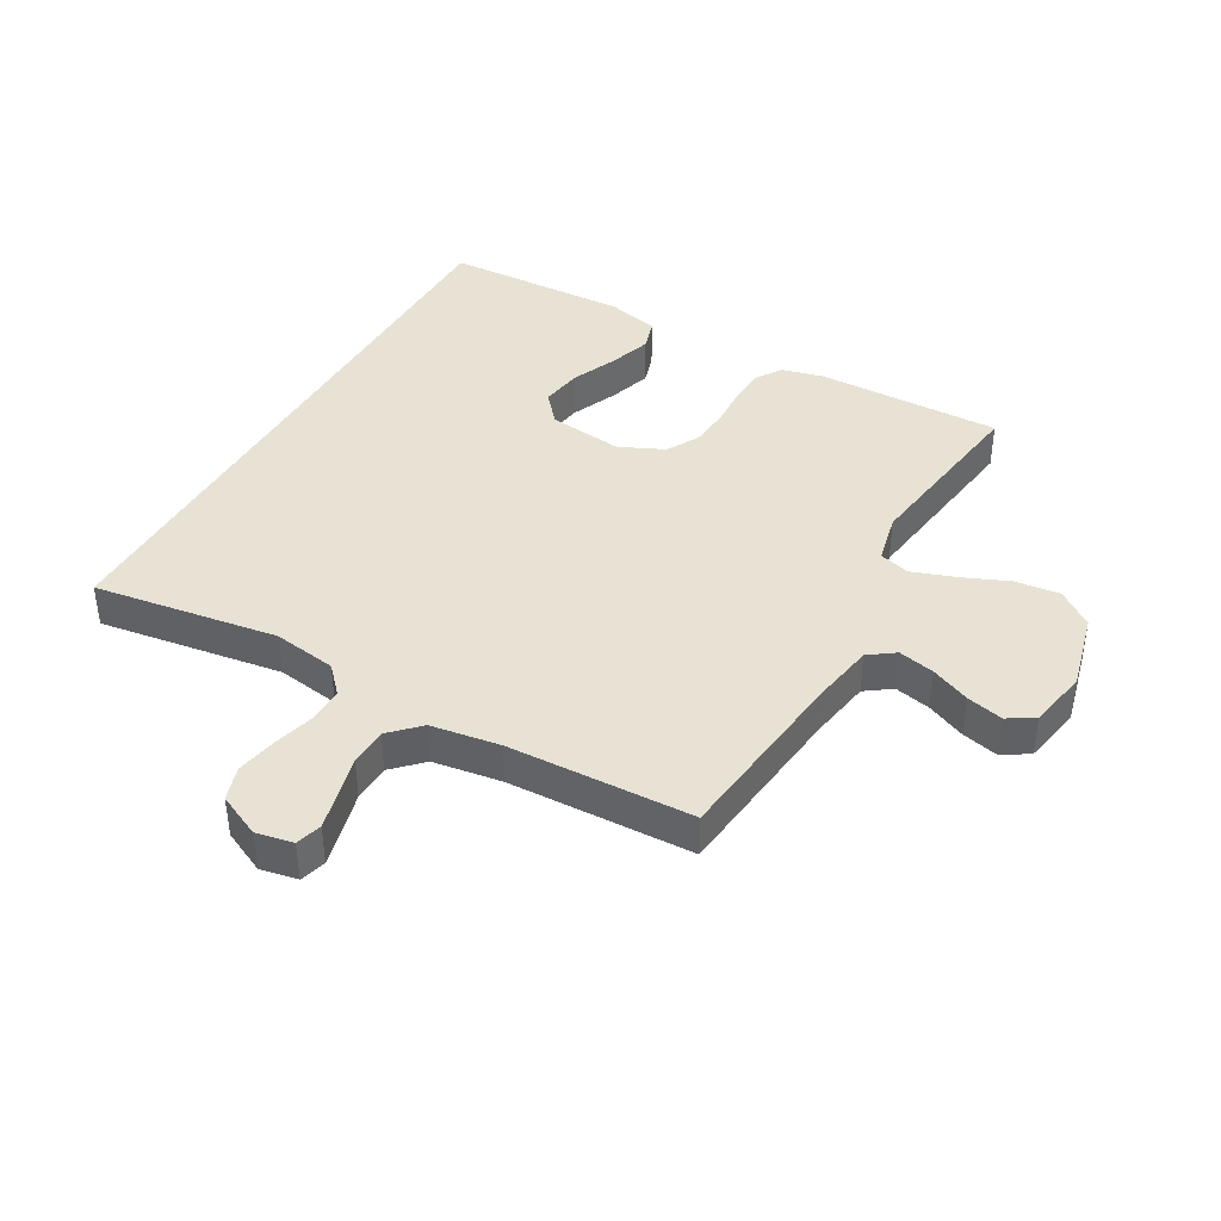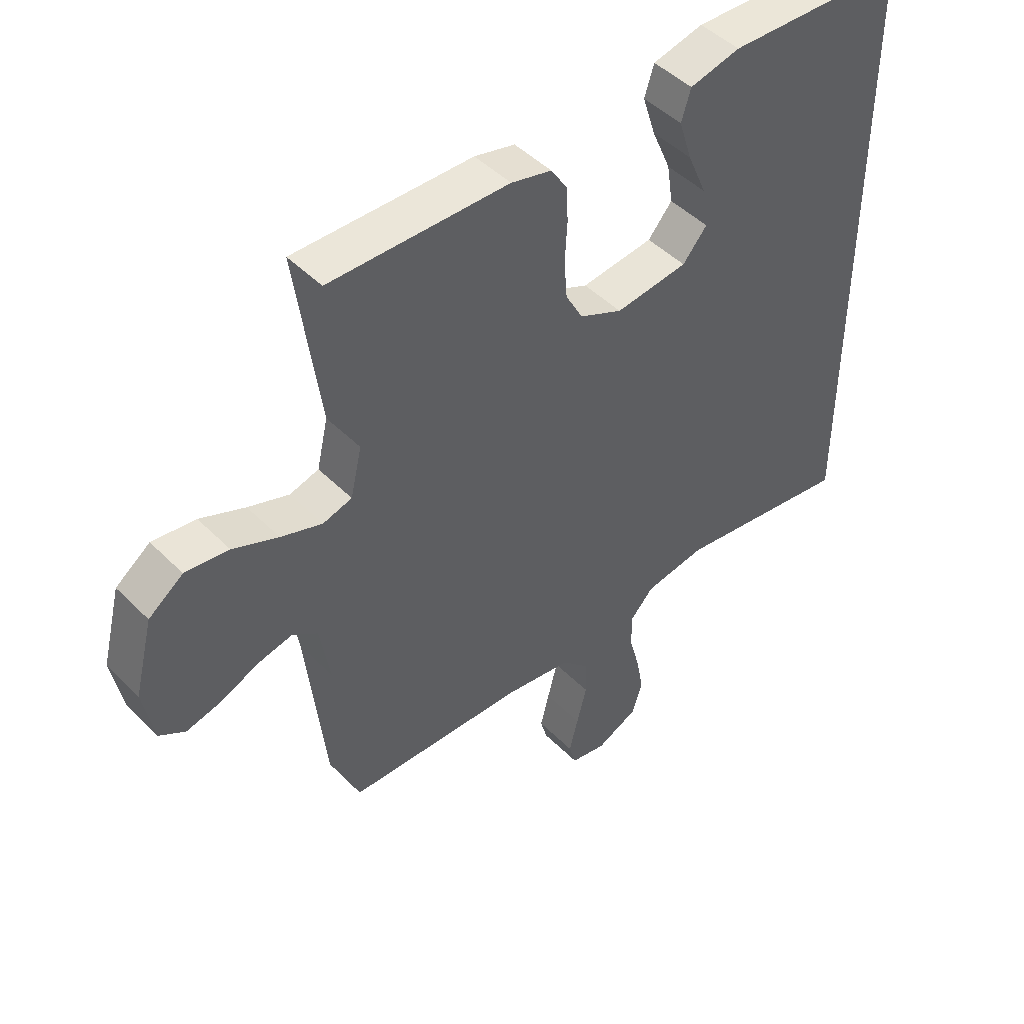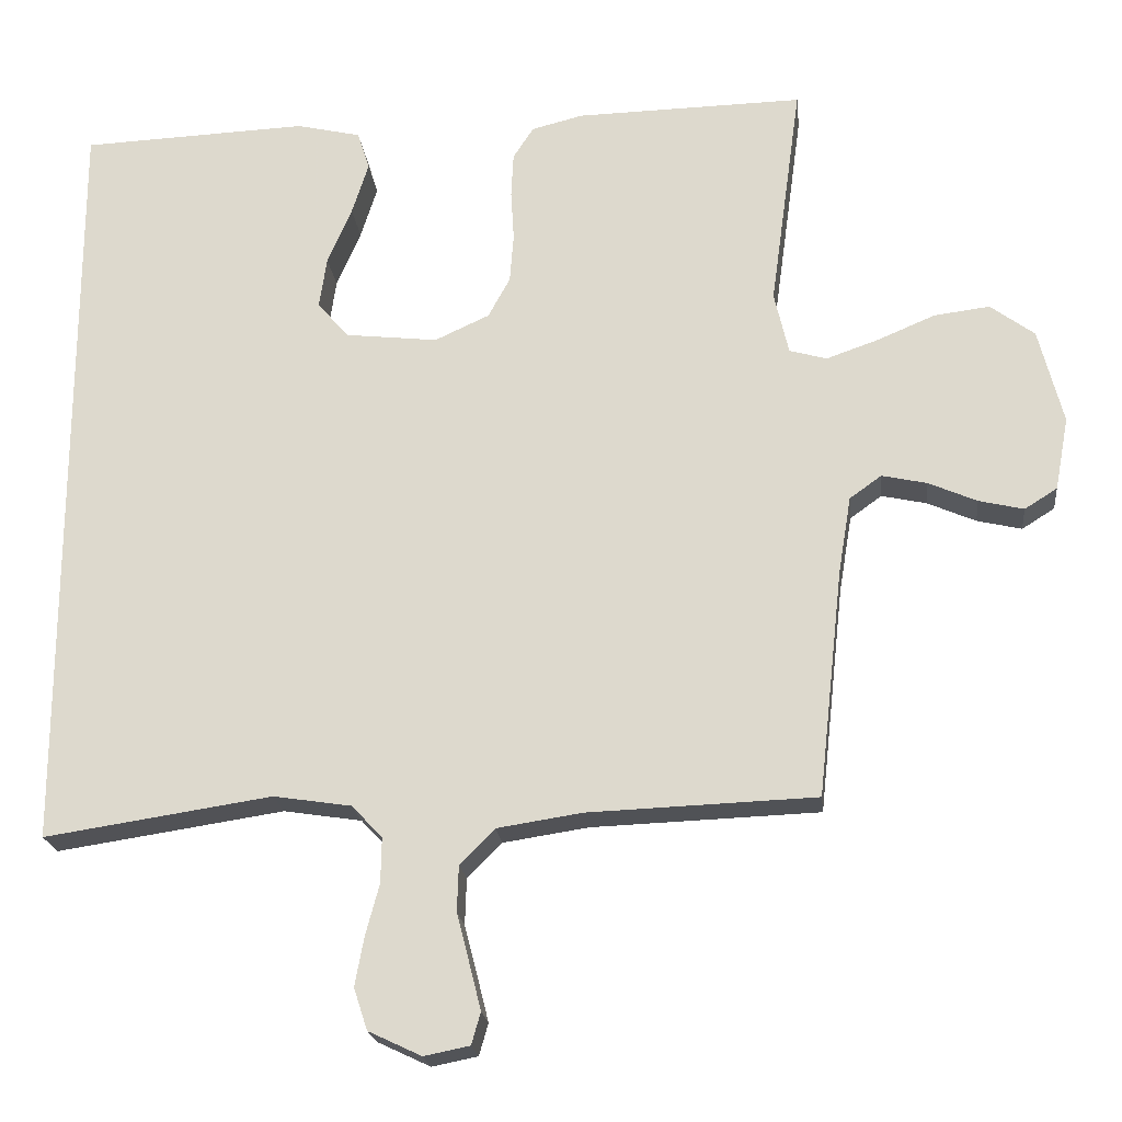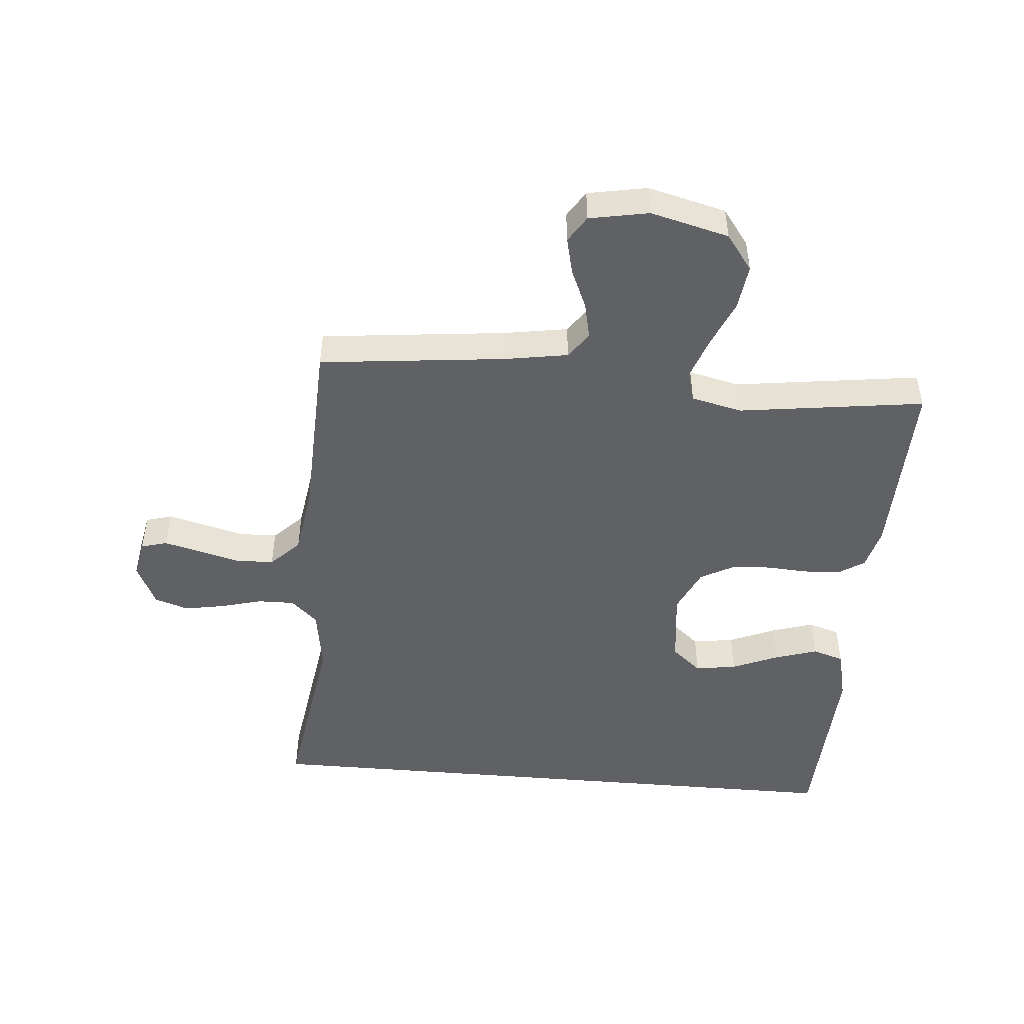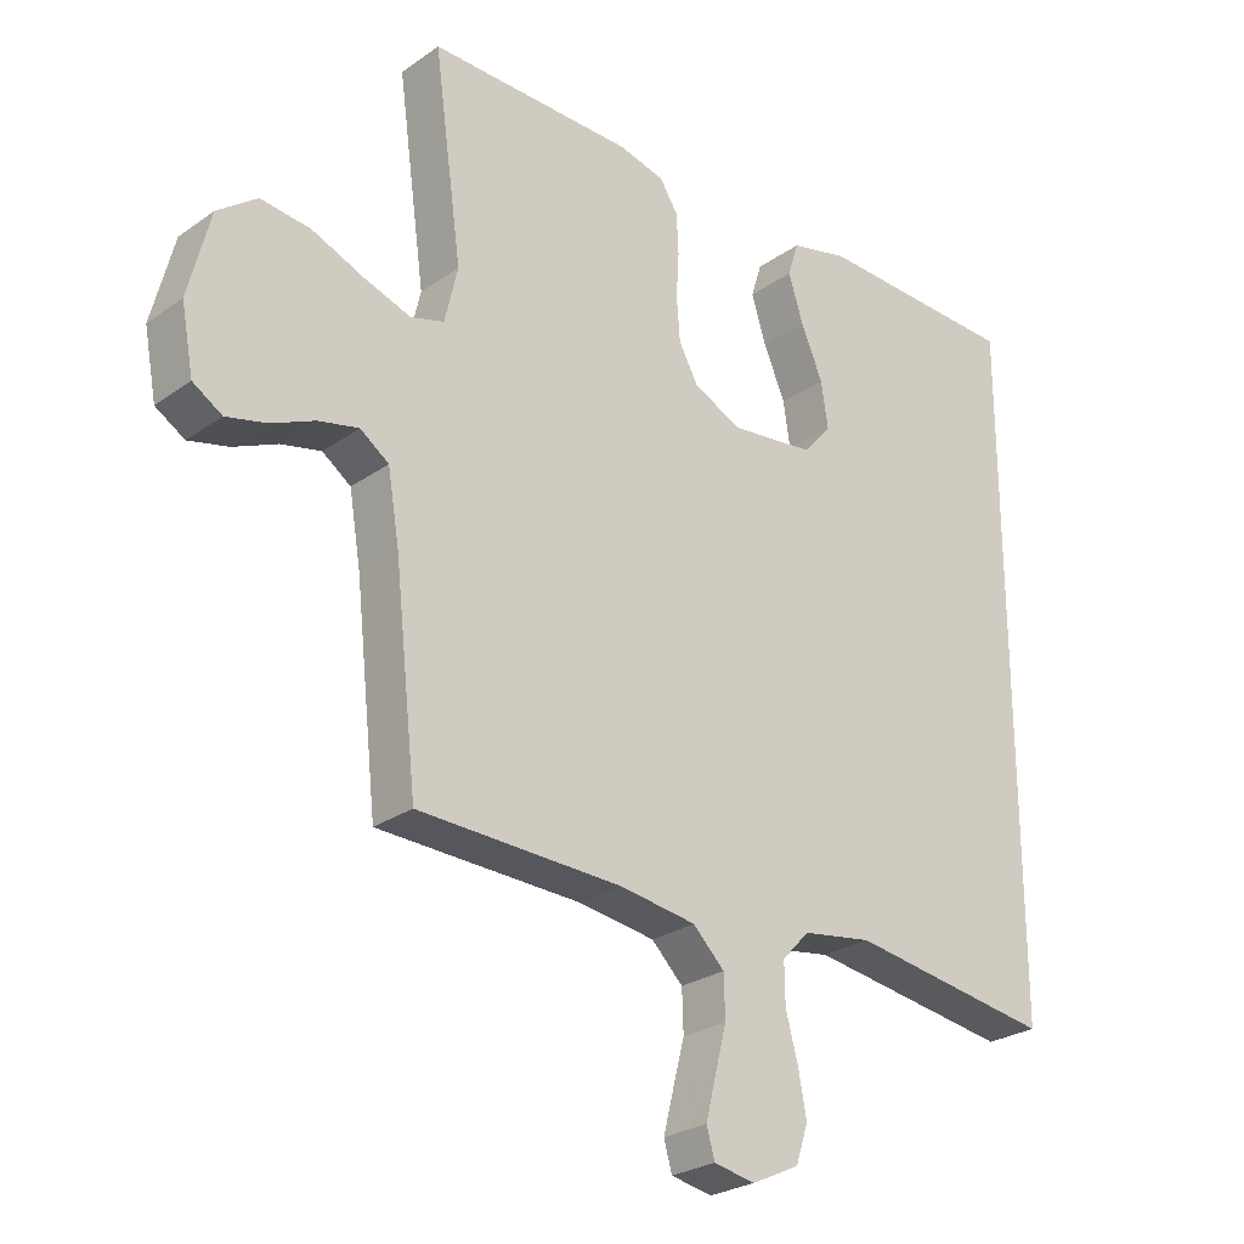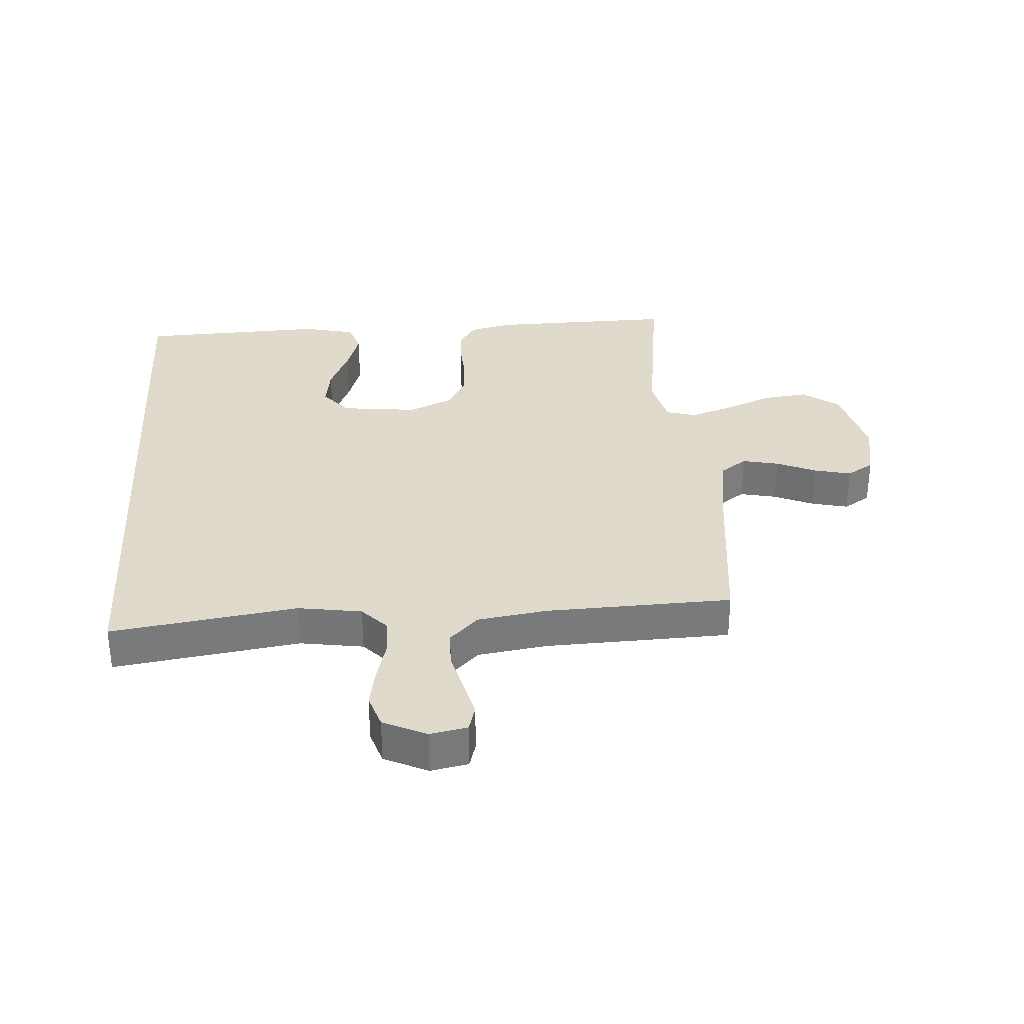
<metadata>
{"format":"obj","ext":"obj","renderer":"f3d","projection":"perspective","resolution":1024,"background":"white","views":[{"elev":40.6,"azim":-150.4,"up":"+Y"},{"elev":46.8,"azim":-41.6,"up":"+Z"},{"elev":-21.0,"azim":-173.7,"up":"+Z"},{"elev":-47.9,"azim":-95.0,"up":"+Y"},{"elev":-26.1,"azim":-42.1,"up":"+Z"},{"elev":32.4,"azim":176.2,"up":"+Y"}]}
</metadata>
<code>
v 0.5 0.07 0.491
v 0.5 0.07 -0.522
v 0.2 0.07 -0.477
v 0.097 0.07 -0.493
v 0.057 0.07 -0.536
v 0.058 0.07 -0.595
v 0.076 0.07 -0.662
v 0.088 0.07 -0.727
v 0.07 0.07 -0.782
v 0 0.07 -0.815
v -0.06 0.07 -0.803
v -0.072 0.07 -0.761
v -0.057 0.07 -0.701
v -0.04 0.07 -0.635
v -0.042 0.07 -0.574
v -0.088 0.07 -0.528
v -0.2 0.07 -0.511
v -0.5 0.07 -0.5
v -0.533 0.07 -0.2
v -0.55 0.07 -0.098
v -0.592 0.07 -0.068
v -0.651 0.07 -0.081
v -0.715 0.07 -0.109
v -0.774 0.07 -0.123
v -0.817 0.07 -0.096
v -0.835 0.07 0
v -0.803 0.07 0.126
v -0.745 0.07 0.169
v -0.672 0.07 0.16
v -0.596 0.07 0.128
v -0.527 0.07 0.104
v -0.478 0.07 0.118
v -0.459 0.07 0.2
v -0.5 0.07 0.5
v -0.2 0.07 0.494
v -0.132 0.07 0.477
v -0.105 0.07 0.435
v -0.102 0.07 0.376
v -0.106 0.07 0.31
v -0.101 0.07 0.245
v -0.072 0.07 0.192
v 0 0.07 0.159
v 0.122 0.07 0.173
v 0.163 0.07 0.221
v 0.153 0.07 0.288
v 0.121 0.07 0.363
v 0.099 0.07 0.432
v 0.115 0.07 0.483
v 0.2 0.07 0.503
v 0.5 0 0.491
v 0.5 0 -0.522
v 0.2 0 -0.477
v 0.097 0 -0.493
v 0.057 0 -0.536
v 0.058 0 -0.595
v 0.076 0 -0.662
v 0.088 0 -0.727
v 0.07 0 -0.782
v 0 0 -0.815
v -0.06 0 -0.803
v -0.072 0 -0.761
v -0.057 0 -0.701
v -0.04 0 -0.635
v -0.042 0 -0.574
v -0.088 0 -0.528
v -0.2 0 -0.511
v -0.5 0 -0.5
v -0.533 0 -0.2
v -0.55 0 -0.098
v -0.592 0 -0.068
v -0.651 0 -0.081
v -0.715 0 -0.109
v -0.774 0 -0.123
v -0.817 0 -0.096
v -0.835 0 0
v -0.803 0 0.126
v -0.745 0 0.169
v -0.672 0 0.16
v -0.596 0 0.128
v -0.527 0 0.104
v -0.478 0 0.118
v -0.459 0 0.2
v -0.5 0 0.5
v -0.2 0 0.494
v -0.132 0 0.477
v -0.105 0 0.435
v -0.102 0 0.376
v -0.106 0 0.31
v -0.101 0 0.245
v -0.072 0 0.192
v 0 0 0.159
v 0.122 0 0.173
v 0.163 0 0.221
v 0.153 0 0.288
v 0.121 0 0.363
v 0.099 0 0.432
v 0.115 0 0.483
v 0.2 0 0.503
f 49 1 2
f 48 49 2
f 47 48 2
f 46 47 2
f 45 46 2
f 44 45 2
f 43 44 2 3
f 42 43 3 4
f 41 42 4 5
f 40 41 5 6
f 37 38 39
f 36 37 39
f 35 36 39
f 34 35 39
f 33 34 39
f 32 33 39 40
f 28 29 30
f 27 28 30
f 26 27 30
f 25 26 30
f 24 25 30
f 23 24 30
f 22 23 30
f 21 22 30 31
f 20 21 31 32
f 17 18 19
f 20 32 40
f 19 20 40
f 17 19 40
f 16 17 40
f 12 13 14
f 11 12 14
f 10 11 14
f 9 10 14
f 8 9 14
f 7 8 14
f 6 7 14
f 6 14 15
f 6 15 16 40
f 51 50 98
f 51 98 97
f 51 97 96
f 51 96 95
f 51 95 94
f 51 94 93
f 52 51 93 92
f 53 52 92 91
f 54 53 91 90
f 55 54 90 89
f 88 87 86
f 88 86 85
f 88 85 84
f 88 84 83
f 88 83 82
f 89 88 82 81
f 79 78 77
f 79 77 76
f 79 76 75
f 79 75 74
f 79 74 73
f 79 73 72
f 79 72 71
f 80 79 71 70
f 81 80 70 69
f 68 67 66
f 89 81 69
f 89 69 68
f 89 68 66
f 89 66 65
f 63 62 61
f 63 61 60
f 63 60 59
f 63 59 58
f 63 58 57
f 63 57 56
f 63 56 55
f 64 63 55
f 89 65 64 55
f 1 50 51 2
f 2 51 52 3
f 3 52 53 4
f 4 53 54 5
f 5 54 55 6
f 6 55 56 7
f 7 56 57 8
f 8 57 58 9
f 9 58 59 10
f 10 59 60 11
f 11 60 61 12
f 12 61 62 13
f 13 62 63 14
f 14 63 64 15
f 15 64 65 16
f 16 65 66 17
f 17 66 67 18
f 18 67 68 19
f 19 68 69 20
f 20 69 70 21
f 21 70 71 22
f 22 71 72 23
f 23 72 73 24
f 24 73 74 25
f 25 74 75 26
f 26 75 76 27
f 27 76 77 28
f 28 77 78 29
f 29 78 79 30
f 30 79 80 31
f 31 80 81 32
f 32 81 82 33
f 33 82 83 34
f 34 83 84 35
f 35 84 85 36
f 36 85 86 37
f 37 86 87 38
f 38 87 88 39
f 39 88 89 40
f 40 89 90 41
f 41 90 91 42
f 42 91 92 43
f 43 92 93 44
f 44 93 94 45
f 45 94 95 46
f 46 95 96 47
f 47 96 97 48
f 48 97 98 49
f 49 98 50 1

</code>
